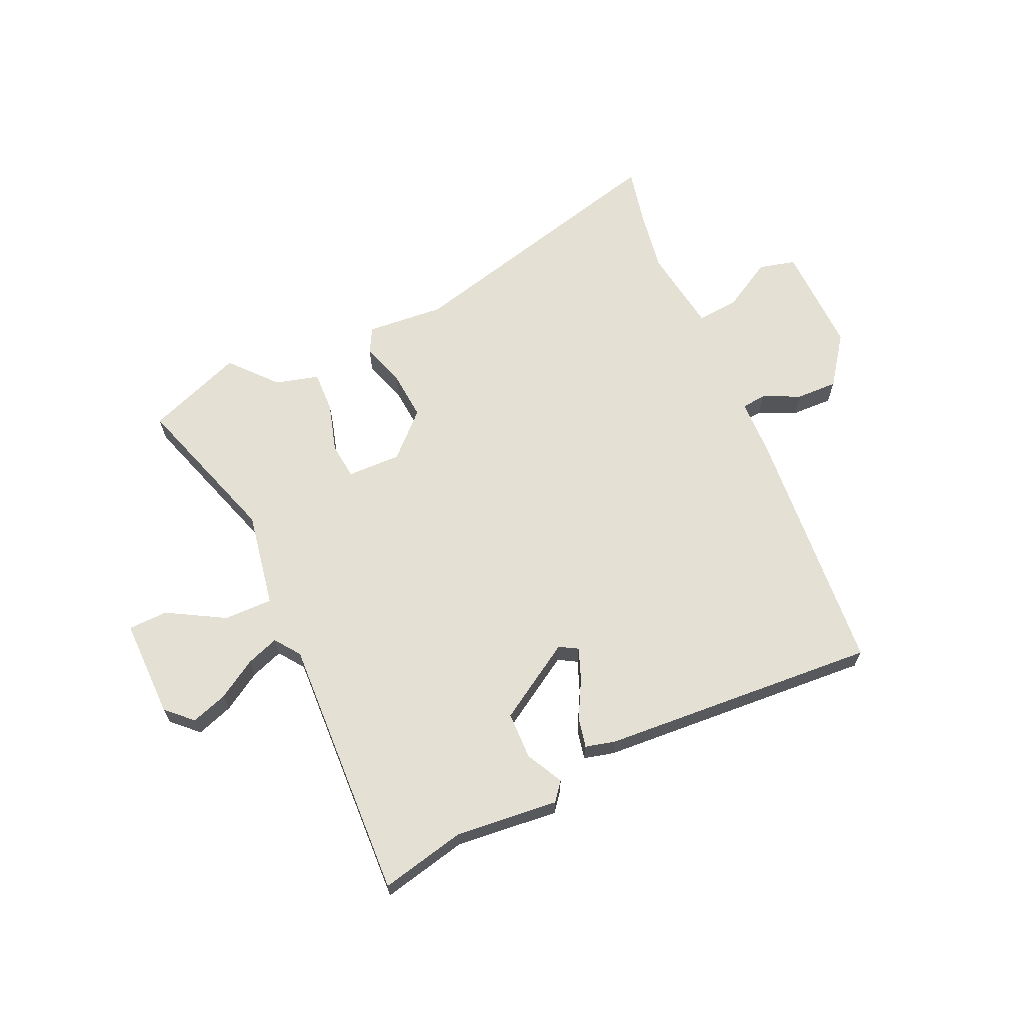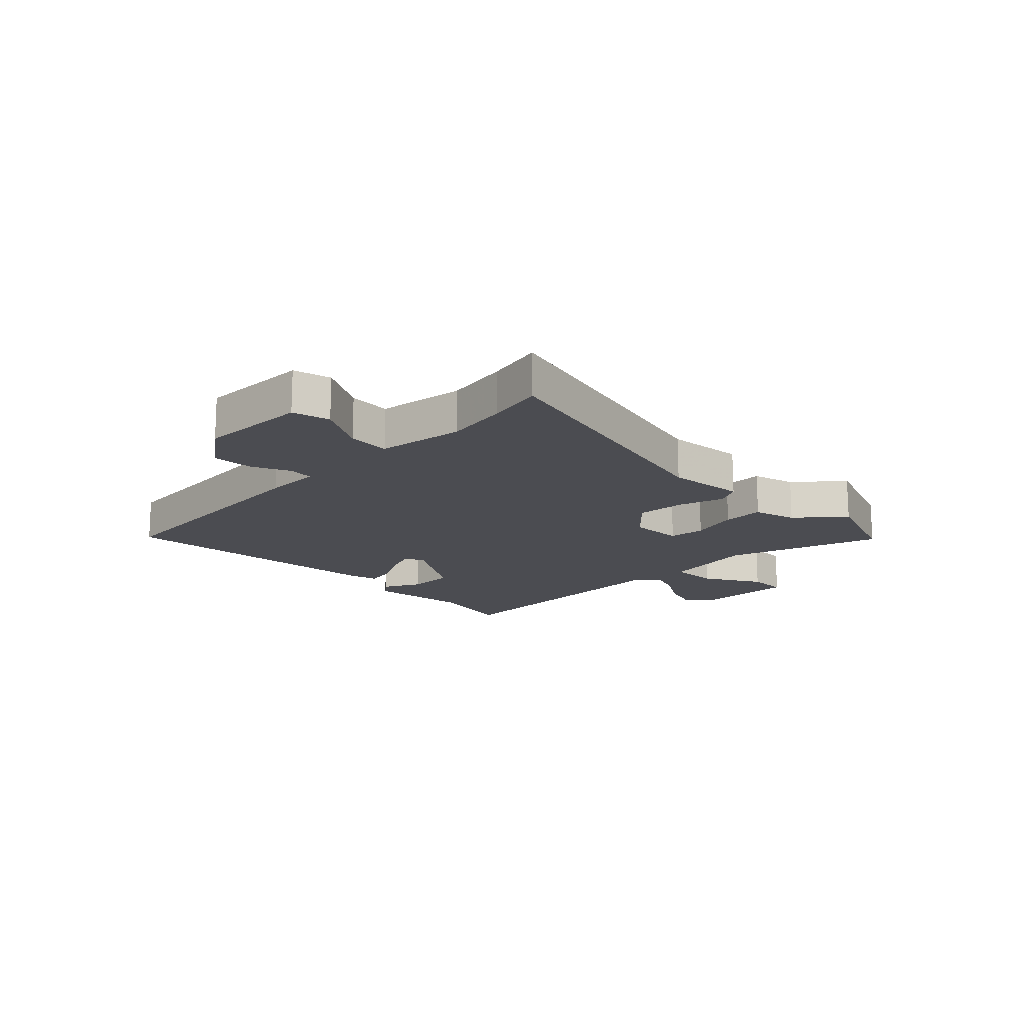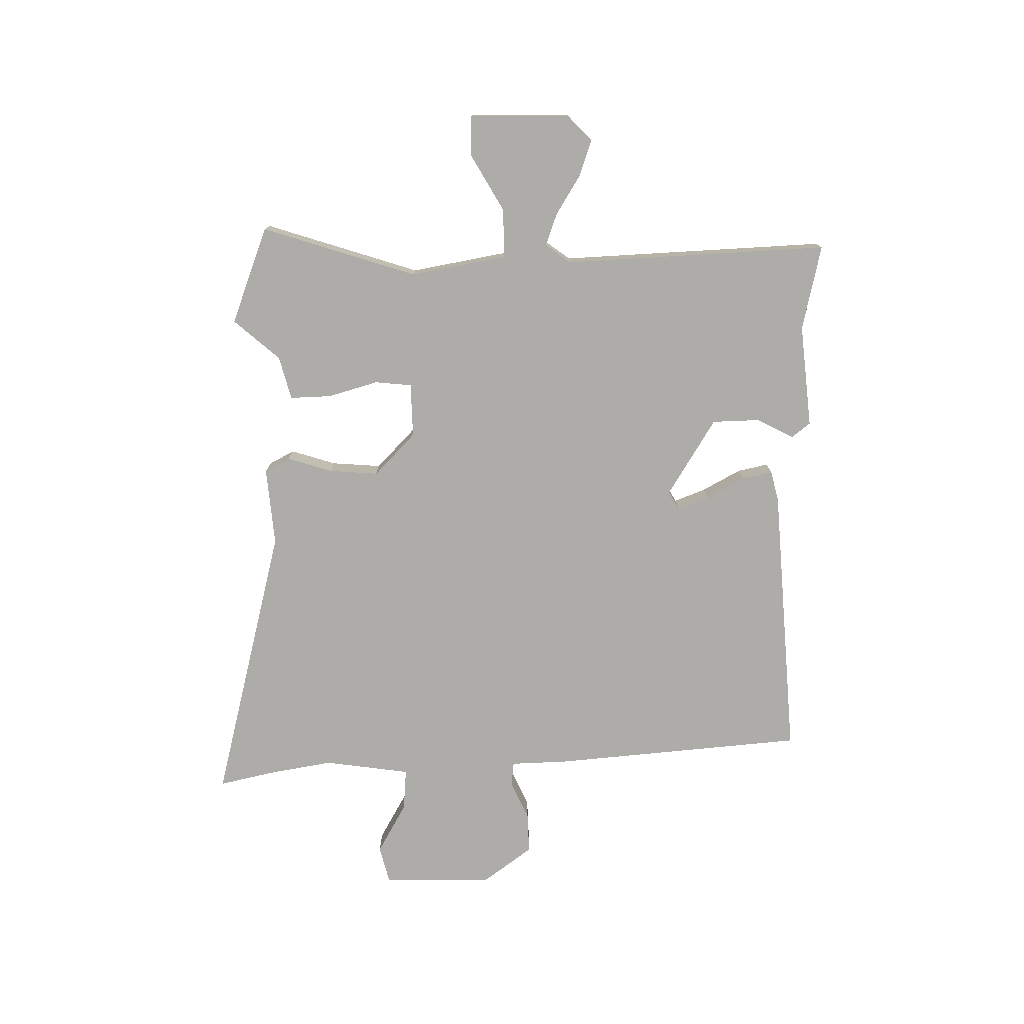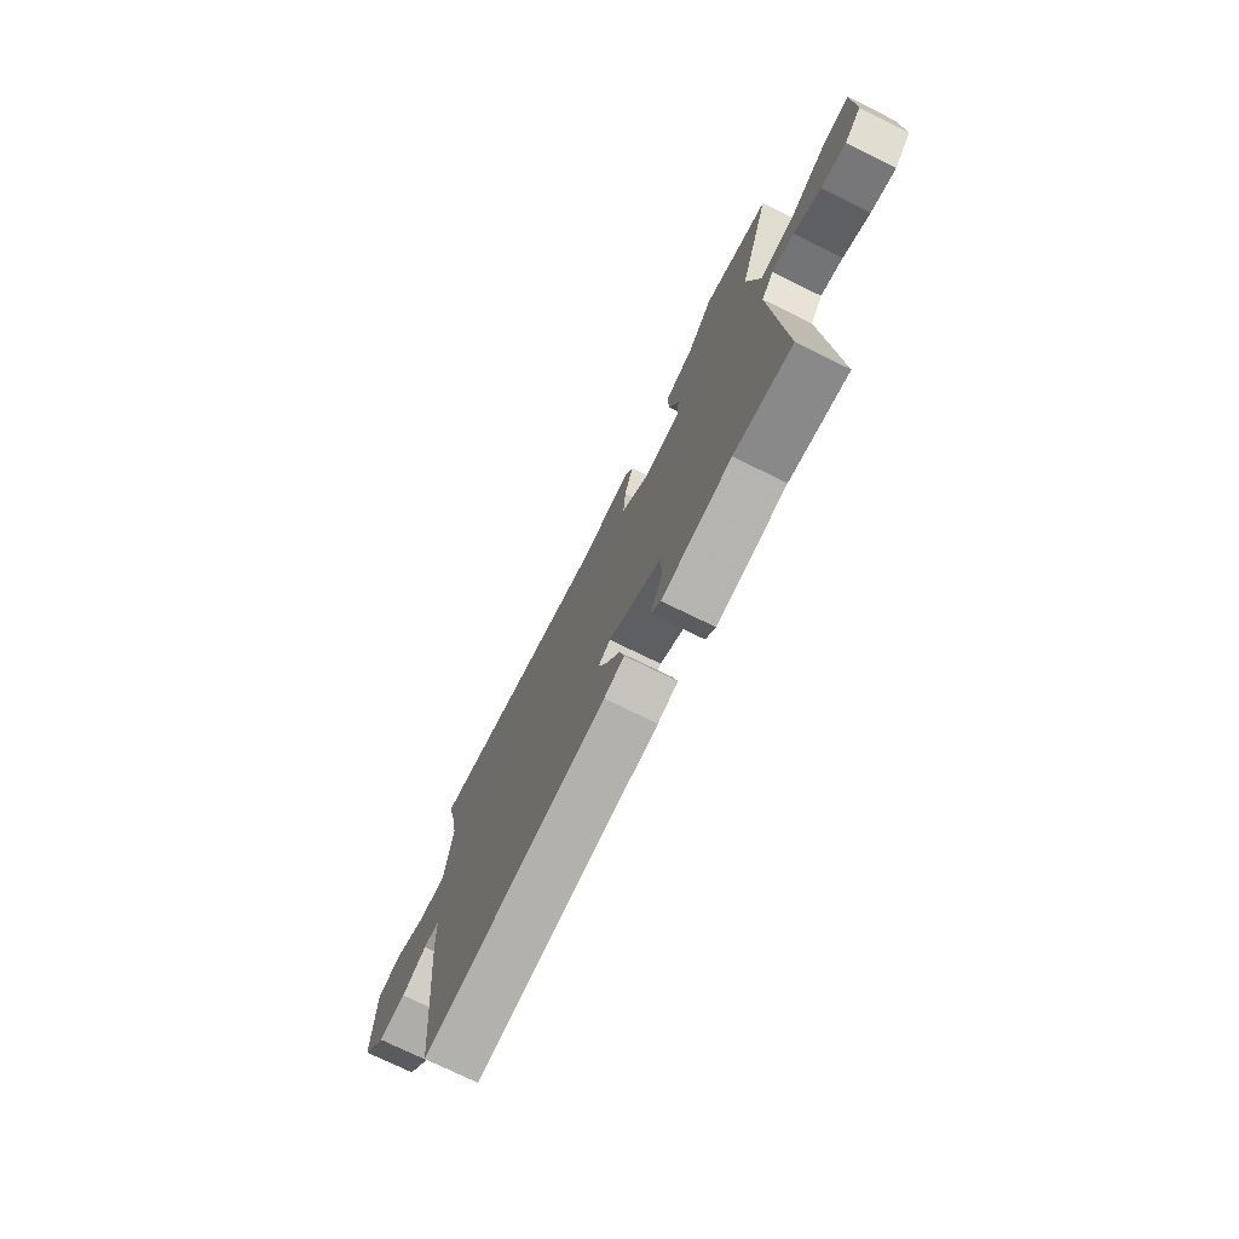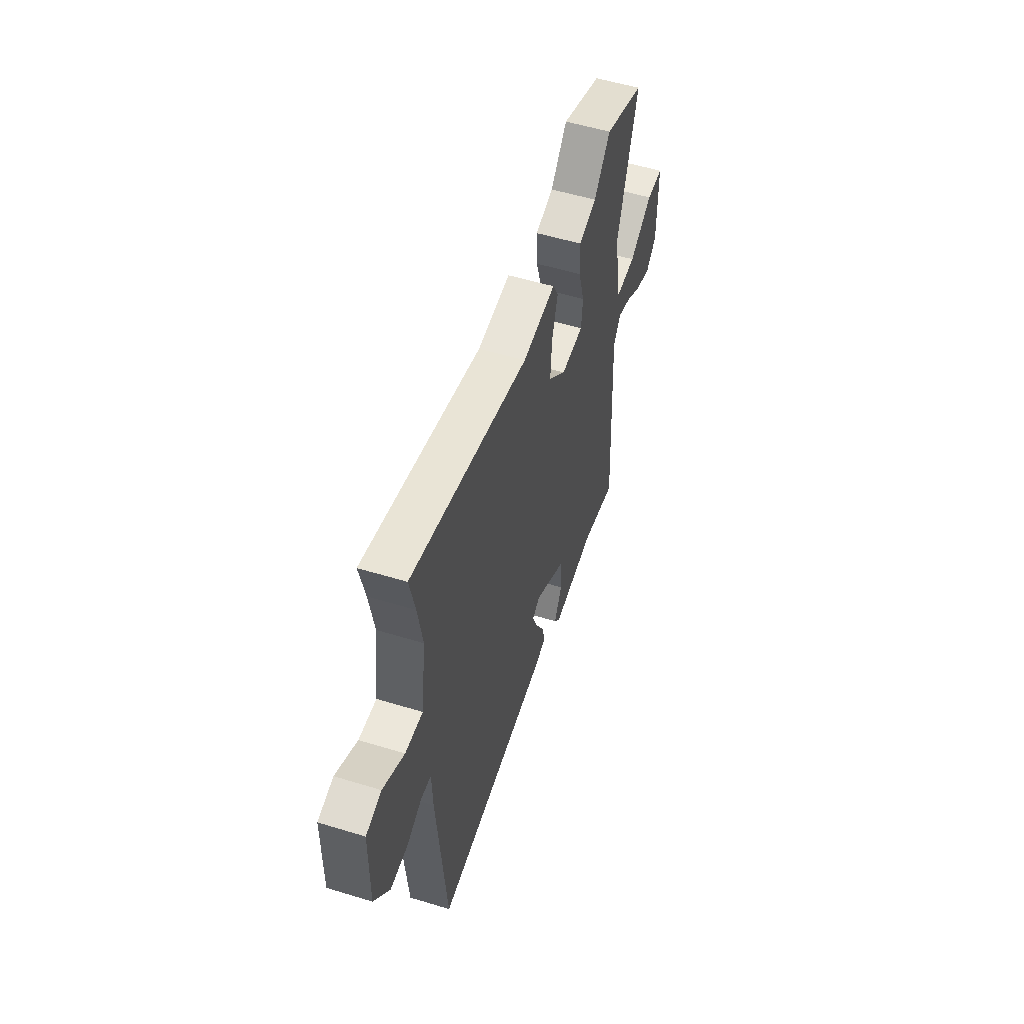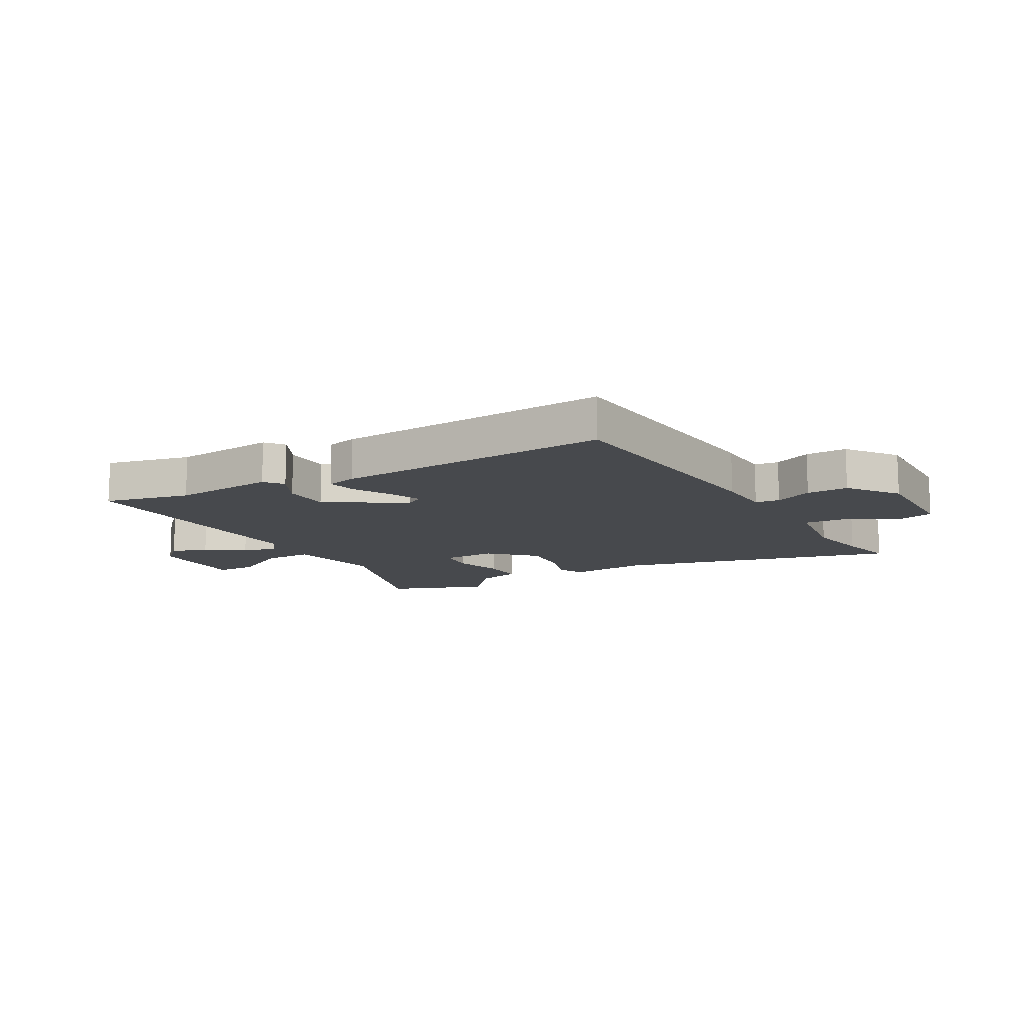
<metadata>
{"format":"obj","ext":"obj","renderer":"f3d","projection":"perspective","resolution":1024,"background":"white","views":[{"elev":65.4,"azim":155.0,"up":"+Y"},{"elev":-15.5,"azim":-45.5,"up":"+Y"},{"elev":-76.6,"azim":90.3,"up":"+Y"},{"elev":-74.8,"azim":63.9,"up":"+Z"},{"elev":54.2,"azim":-72.0,"up":"+Z"},{"elev":-12.2,"azim":-150.9,"up":"+Y"}]}
</metadata>
<code>
v 0.395 0.07 0.539
v 0.566 0.07 0.476
v 0.481 0.07 0.203
v 0.513 0.07 0.034
v 0.599 0.07 0.036
v 0.698 0.07 0.094
v 0.768 0.07 0.093
v 0.768 0.07 -0.083
v 0.724 0.07 -0.126
v 0.66 0.07 -0.105
v 0.591 0.07 -0.063
v 0.534 0.07 -0.043
v 0.502 0.07 -0.088
v 0.527 0.07 -0.553
v 0.377 0.07 -0.521
v 0.196 0.07 -0.541
v 0.17 0.07 -0.509
v 0.203 0.07 -0.443
v 0.2 0.07 -0.36
v 0.063 0.07 -0.277
v 0.031 0.07 -0.296
v 0.053 0.07 -0.351
v 0.09 0.07 -0.418
v 0.102 0.07 -0.471
v 0.049 0.07 -0.485
v -0.438 0.07 -0.523
v -0.48 0.07 -0.078
v -0.484 0.07 0.022
v -0.527 0.07 0.026
v -0.593 0.07 -0.005
v -0.666 0.07 -0.008
v -0.731 0.07 0.079
v -0.729 0.07 0.273
v -0.664 0.07 0.29
v -0.574 0.07 0.24
v -0.5 0.07 0.235
v -0.48 0.07 0.387
v -0.5 0.07 0.499
v -0.523 0.07 0.598
v -0.029 0.07 0.477
v 0.109 0.07 0.49
v 0.133 0.07 0.446
v 0.109 0.07 0.367
v 0.103 0.07 0.28
v 0.178 0.07 0.209
v 0.273 0.07 0.212
v 0.279 0.07 0.277
v 0.253 0.07 0.364
v 0.25 0.07 0.437
v 0.326 0.07 0.458
v 0.395 0 0.539
v 0.566 0 0.476
v 0.481 0 0.203
v 0.513 0 0.034
v 0.599 0 0.036
v 0.698 0 0.094
v 0.768 0 0.093
v 0.768 0 -0.083
v 0.724 0 -0.126
v 0.66 0 -0.105
v 0.591 0 -0.063
v 0.534 0 -0.043
v 0.502 0 -0.088
v 0.527 0 -0.553
v 0.377 0 -0.521
v 0.196 0 -0.541
v 0.17 0 -0.509
v 0.203 0 -0.443
v 0.2 0 -0.36
v 0.063 0 -0.277
v 0.031 0 -0.296
v 0.053 0 -0.351
v 0.09 0 -0.418
v 0.102 0 -0.471
v 0.049 0 -0.485
v -0.438 0 -0.523
v -0.48 0 -0.078
v -0.484 0 0.022
v -0.527 0 0.026
v -0.593 0 -0.005
v -0.666 0 -0.008
v -0.731 0 0.079
v -0.729 0 0.273
v -0.664 0 0.29
v -0.574 0 0.24
v -0.5 0 0.235
v -0.48 0 0.387
v -0.5 0 0.499
v -0.523 0 0.598
v -0.029 0 0.477
v 0.109 0 0.49
v 0.133 0 0.446
v 0.109 0 0.367
v 0.103 0 0.28
v 0.178 0 0.209
v 0.273 0 0.212
v 0.279 0 0.277
v 0.253 0 0.364
v 0.25 0 0.437
v 0.326 0 0.458
f 47 48 49 50
f 1 2 3
f 50 1 3
f 47 50 3
f 46 47 3
f 45 46 3 4
f 40 41 42 43
f 40 43 44
f 39 40 44
f 38 39 44
f 37 38 44 45
f 33 34 35
f 32 33 35
f 31 32 35
f 30 31 35
f 29 30 35
f 28 29 35 36
f 26 27 28
f 25 26 28
f 24 25 28
f 23 24 28
f 22 23 28
f 28 36 37
f 22 28 37
f 21 22 37
f 15 16 17 18
f 15 18 19
f 14 15 19
f 13 14 19
f 12 13 19 20
f 9 10 11
f 8 9 11
f 7 8 11
f 6 7 11
f 5 6 11
f 4 5 11 12
f 37 45 4
f 21 37 4
f 20 21 4
f 4 12 20
f 100 99 98 97
f 53 52 51
f 53 51 100
f 53 100 97
f 53 97 96
f 54 53 96 95
f 93 92 91 90
f 94 93 90
f 94 90 89
f 94 89 88
f 95 94 88 87
f 85 84 83
f 85 83 82
f 85 82 81
f 85 81 80
f 85 80 79
f 86 85 79 78
f 78 77 76
f 78 76 75
f 78 75 74
f 78 74 73
f 78 73 72
f 87 86 78
f 87 78 72
f 87 72 71
f 68 67 66 65
f 69 68 65
f 69 65 64
f 69 64 63
f 70 69 63 62
f 61 60 59
f 61 59 58
f 61 58 57
f 61 57 56
f 61 56 55
f 62 61 55 54
f 54 95 87
f 54 87 71
f 54 71 70
f 70 62 54
f 1 51 52 2
f 2 52 53 3
f 3 53 54 4
f 4 54 55 5
f 5 55 56 6
f 6 56 57 7
f 7 57 58 8
f 8 58 59 9
f 9 59 60 10
f 10 60 61 11
f 11 61 62 12
f 12 62 63 13
f 13 63 64 14
f 14 64 65 15
f 15 65 66 16
f 16 66 67 17
f 17 67 68 18
f 18 68 69 19
f 19 69 70 20
f 20 70 71 21
f 21 71 72 22
f 22 72 73 23
f 23 73 74 24
f 24 74 75 25
f 25 75 76 26
f 26 76 77 27
f 27 77 78 28
f 28 78 79 29
f 29 79 80 30
f 30 80 81 31
f 31 81 82 32
f 32 82 83 33
f 33 83 84 34
f 34 84 85 35
f 35 85 86 36
f 36 86 87 37
f 37 87 88 38
f 38 88 89 39
f 39 89 90 40
f 40 90 91 41
f 41 91 92 42
f 42 92 93 43
f 43 93 94 44
f 44 94 95 45
f 45 95 96 46
f 46 96 97 47
f 47 97 98 48
f 48 98 99 49
f 49 99 100 50
f 50 100 51 1

</code>
